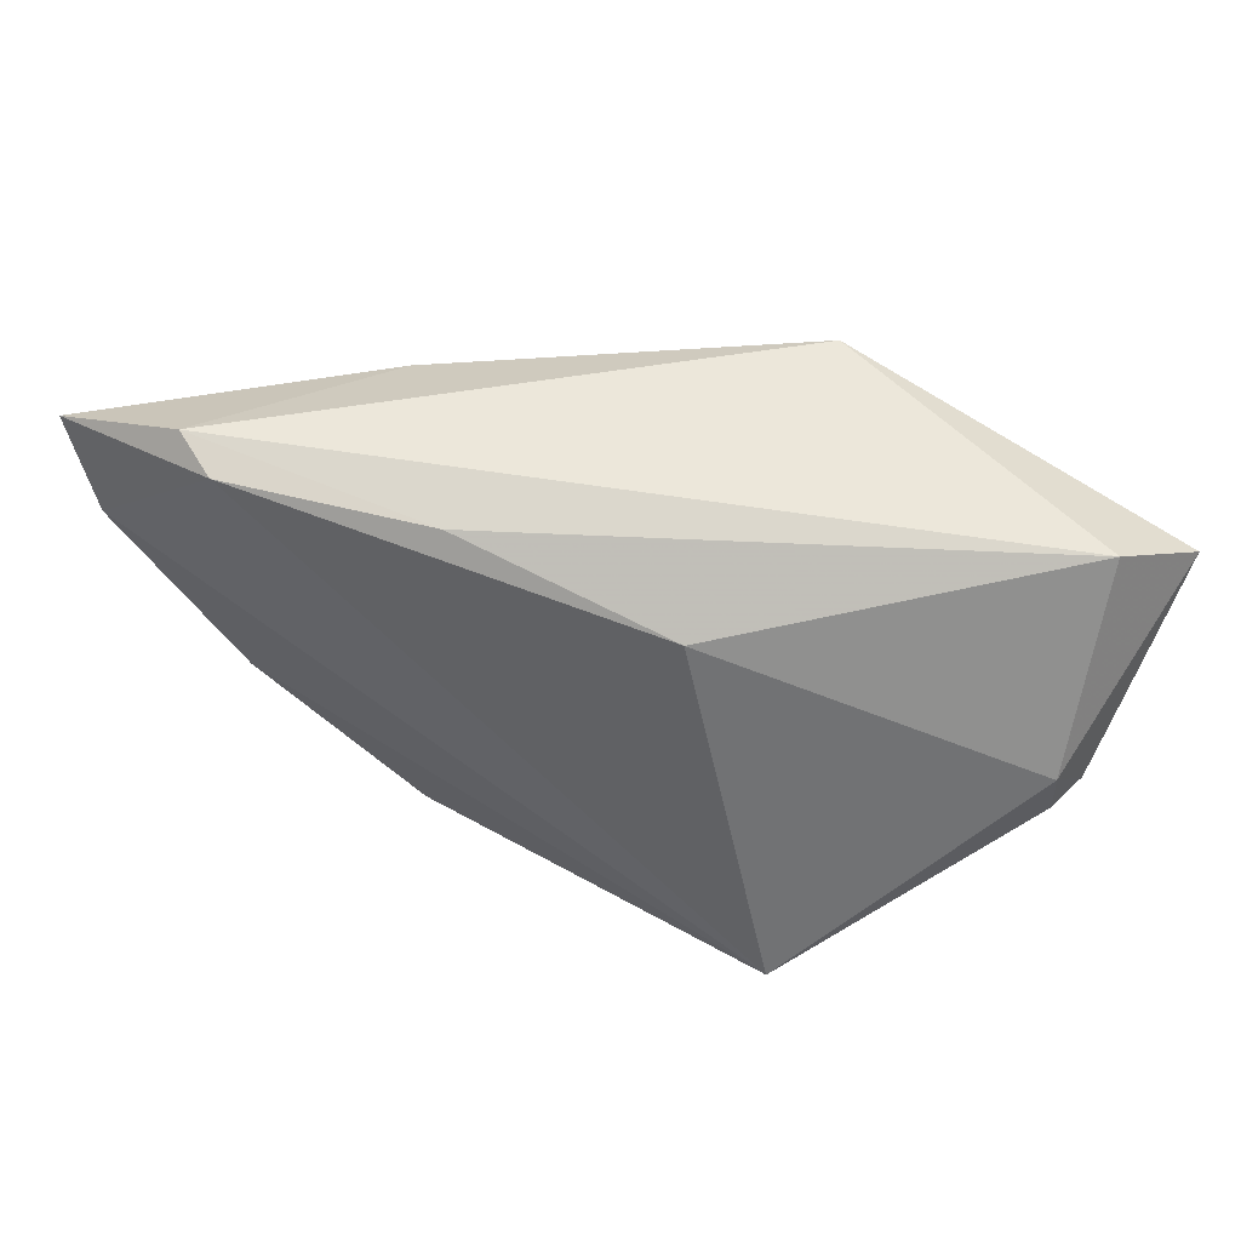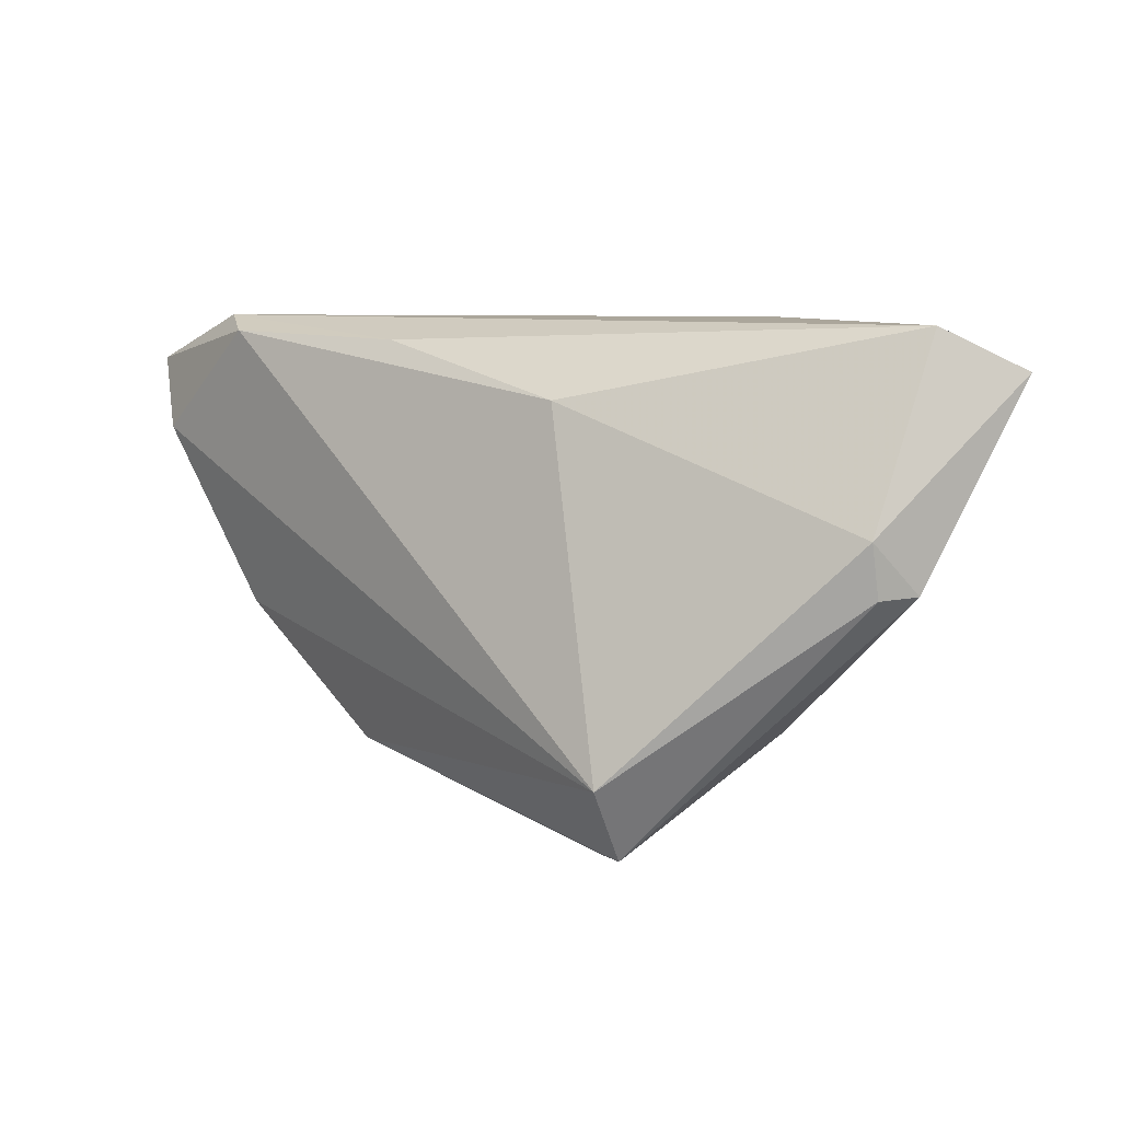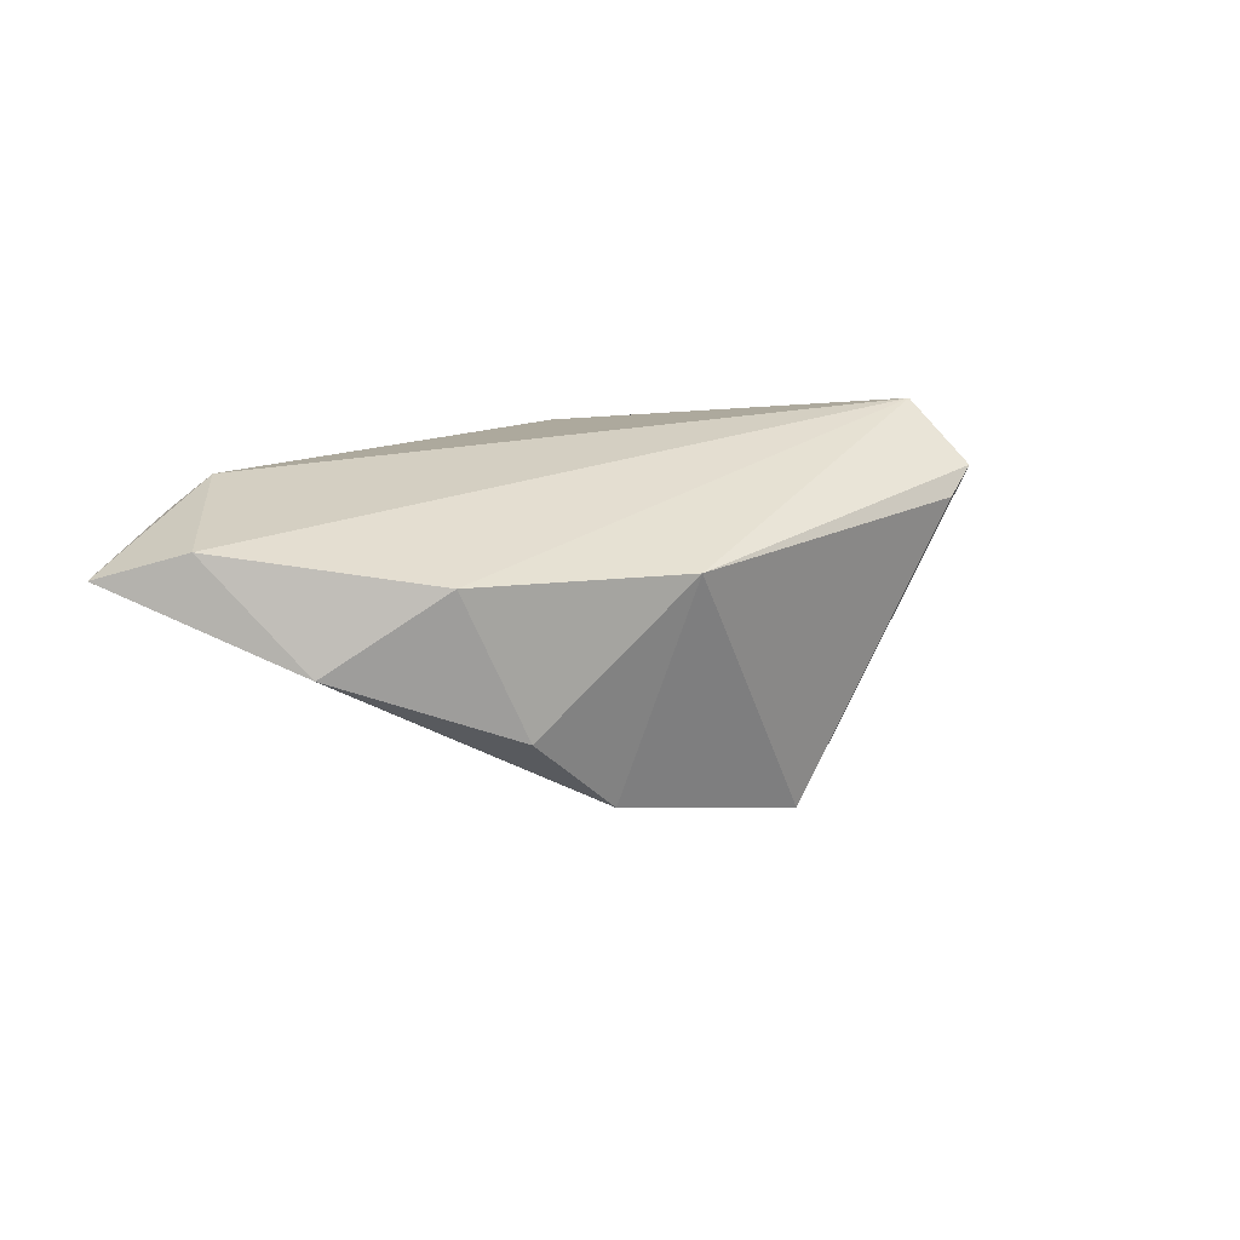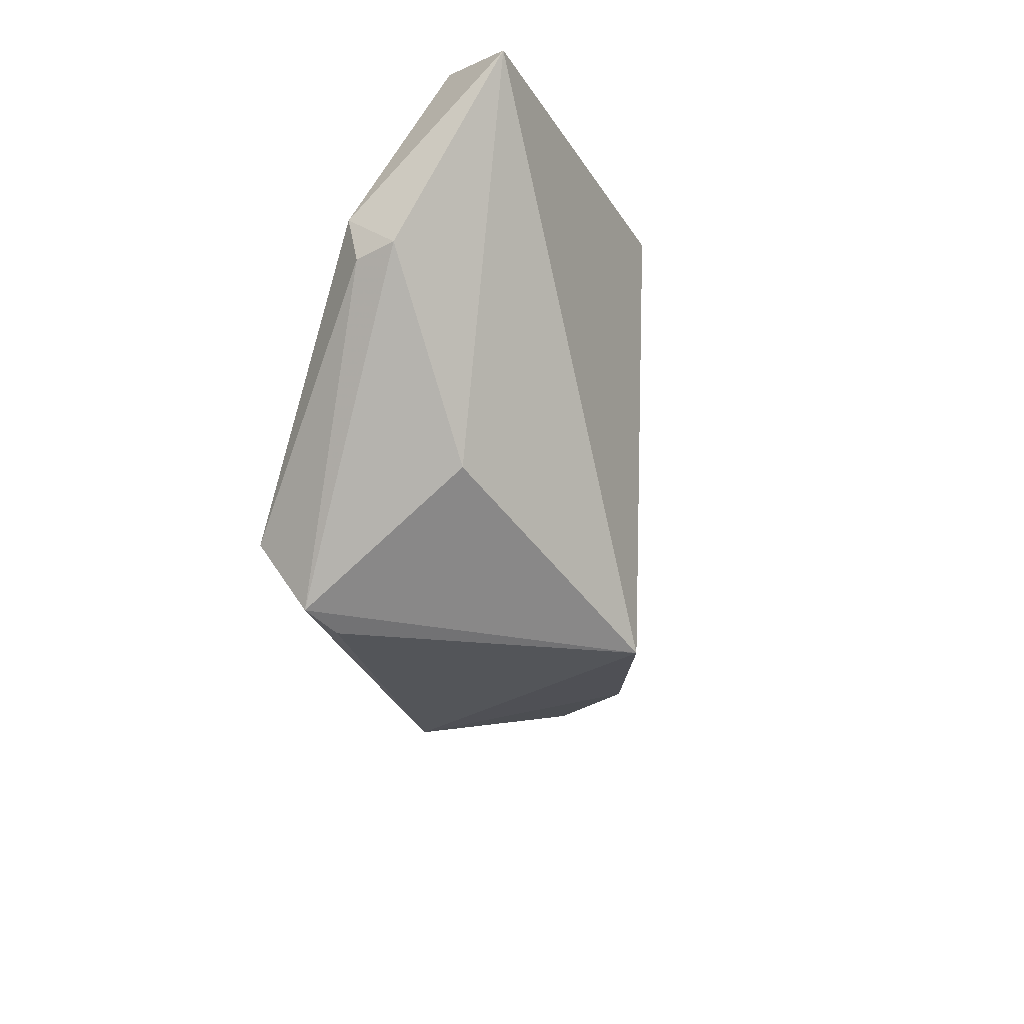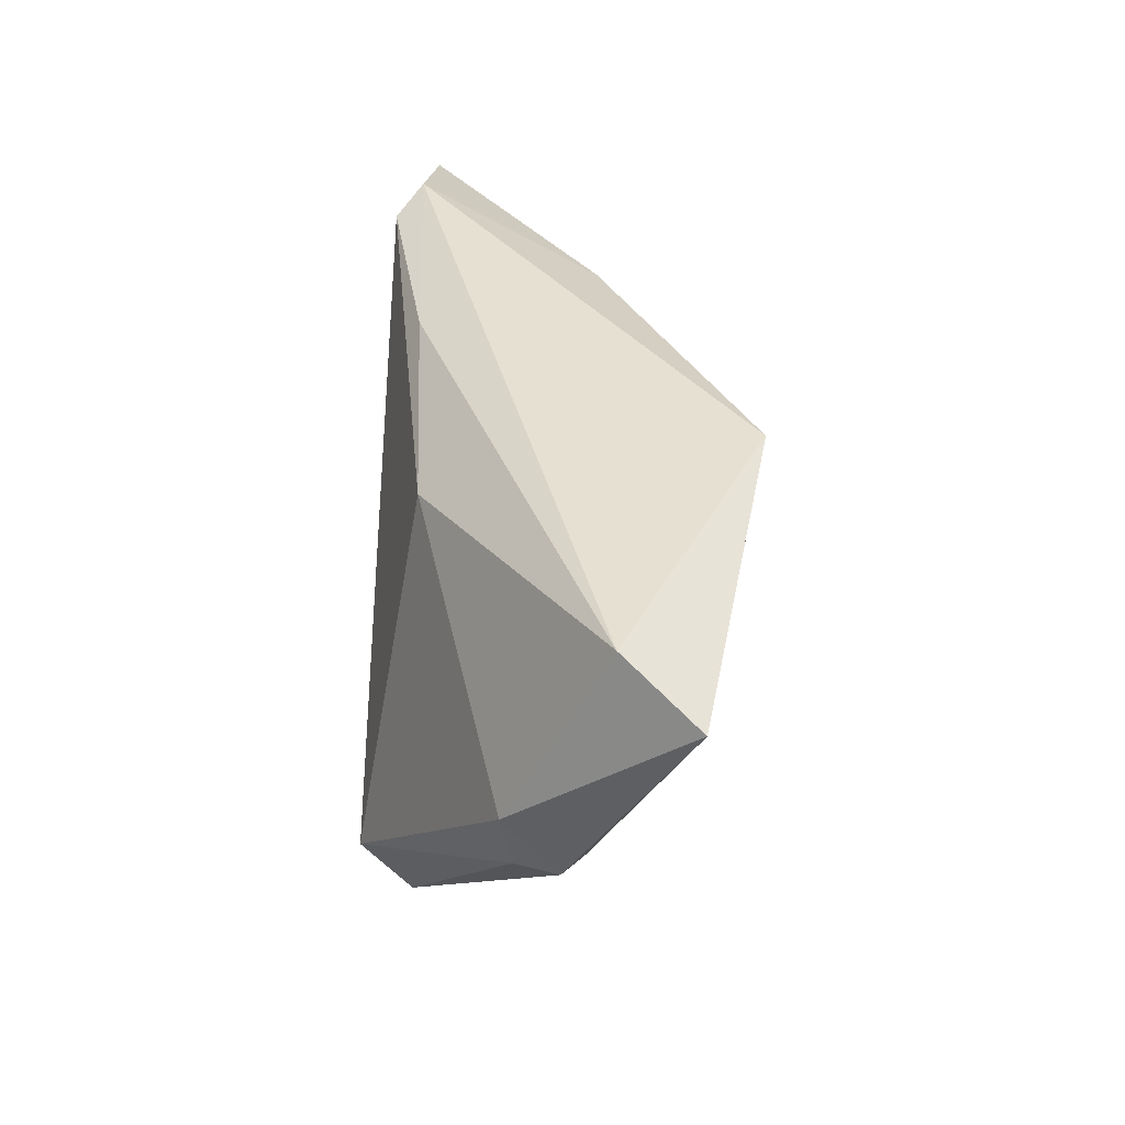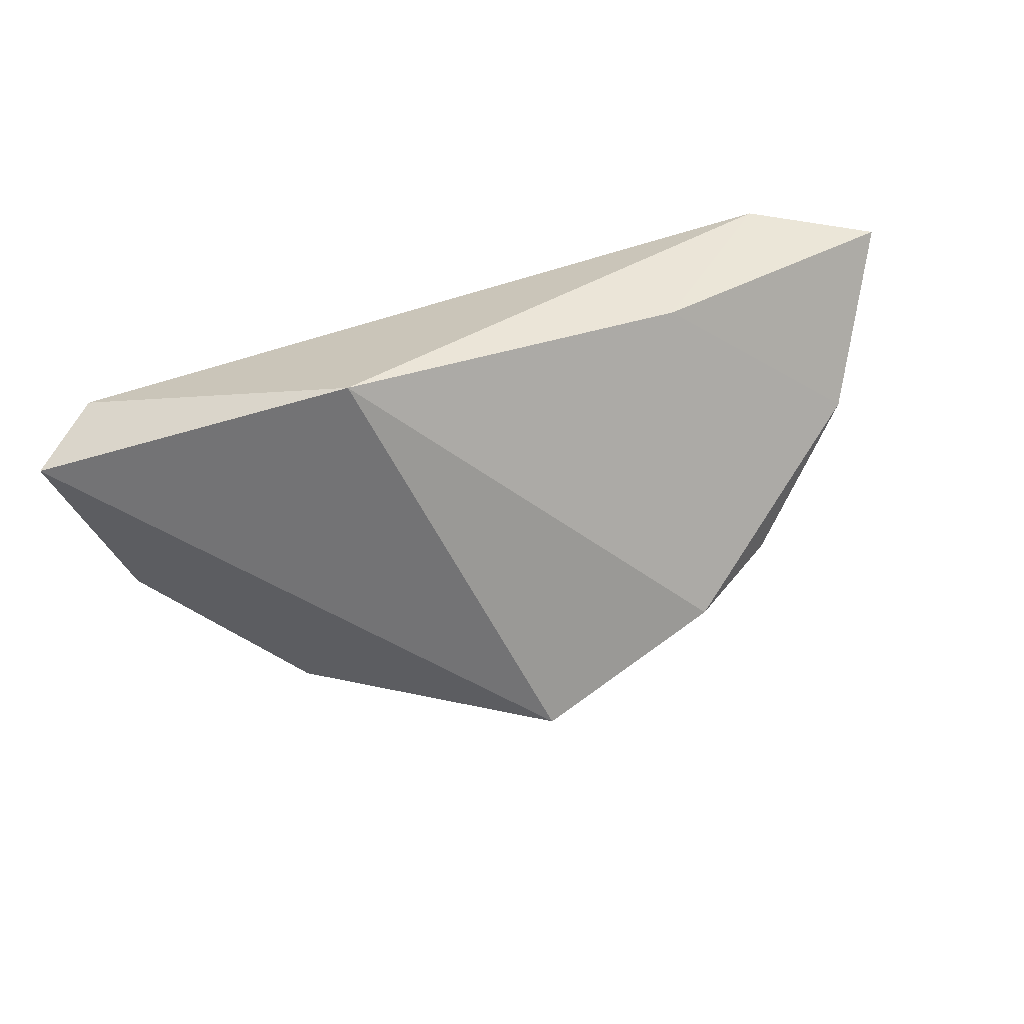
<metadata>
{"format":"obj","ext":"obj","renderer":"f3d","projection":"perspective","resolution":1024,"background":"white","views":[{"elev":50.6,"azim":26.9,"up":"+Y"},{"elev":8.0,"azim":46.7,"up":"+Y"},{"elev":25.0,"azim":-54.1,"up":"+Z"},{"elev":-35.1,"azim":106.8,"up":"+Y"},{"elev":38.5,"azim":92.4,"up":"+Y"},{"elev":-67.0,"azim":-168.2,"up":"+Z"}]}
</metadata>
<code>
v -0.03967 0.02438 0.02016
v -0.05266 -0.001648 0.007971
v 0.0258 -0.02439 0.02016
v -0.04516 0.02624 0.01709
v -0.05582 0.0111 0.01991
v -0.004454 -0.02919 -0.01945
v 0.01119 0.01744 0.01284
v 0.05023 -0.002681 -0.005006
v 0.04864 -0.002819 0.0001166
v -0.01524 0.02368 0.01489
v -0.04182 -0.01137 0.01675
v -0.02079 -0.02669 0.0149
v -0.03123 0.0213 -0.006185
v 0.02969 -0.02108 -0.007028
v 0.0189 -0.03431 0.01225
v 0.0106 0.02624 -0.02605
v -0.02802 -0.02093 -0.01141
v -0.0619 0.02009 0.01661
v -0.03789 -0.01749 -0.0006488
v 0.04761 0.02624 -0.0104
v 0.02399 -0.03371 0.01443
v 0.05387 0.02111 -0.01934
v 0.04874 0.003736 0.001421
f 12 6 15
f 6 12 17
f 16 6 17
f 17 13 16
f 16 20 22
f 22 6 16
f 8 14 22
f 22 14 6
f 18 13 2
f 13 17 2
f 4 13 18
f 16 13 4
f 4 20 16
f 19 17 12
f 12 11 19
f 19 2 17
f 11 2 19
f 3 11 12
f 23 22 20
f 23 9 8
f 8 22 23
f 23 3 9
f 23 20 7
f 7 3 23
f 21 12 15
f 21 3 12
f 21 14 8
f 8 9 21
f 9 3 21
f 15 6 21
f 6 14 21
f 7 20 10
f 20 4 10
f 11 3 5
f 18 2 5
f 5 2 11
f 1 5 3
f 1 10 4
f 1 4 18
f 18 5 1
f 1 3 7
f 7 10 1

</code>
